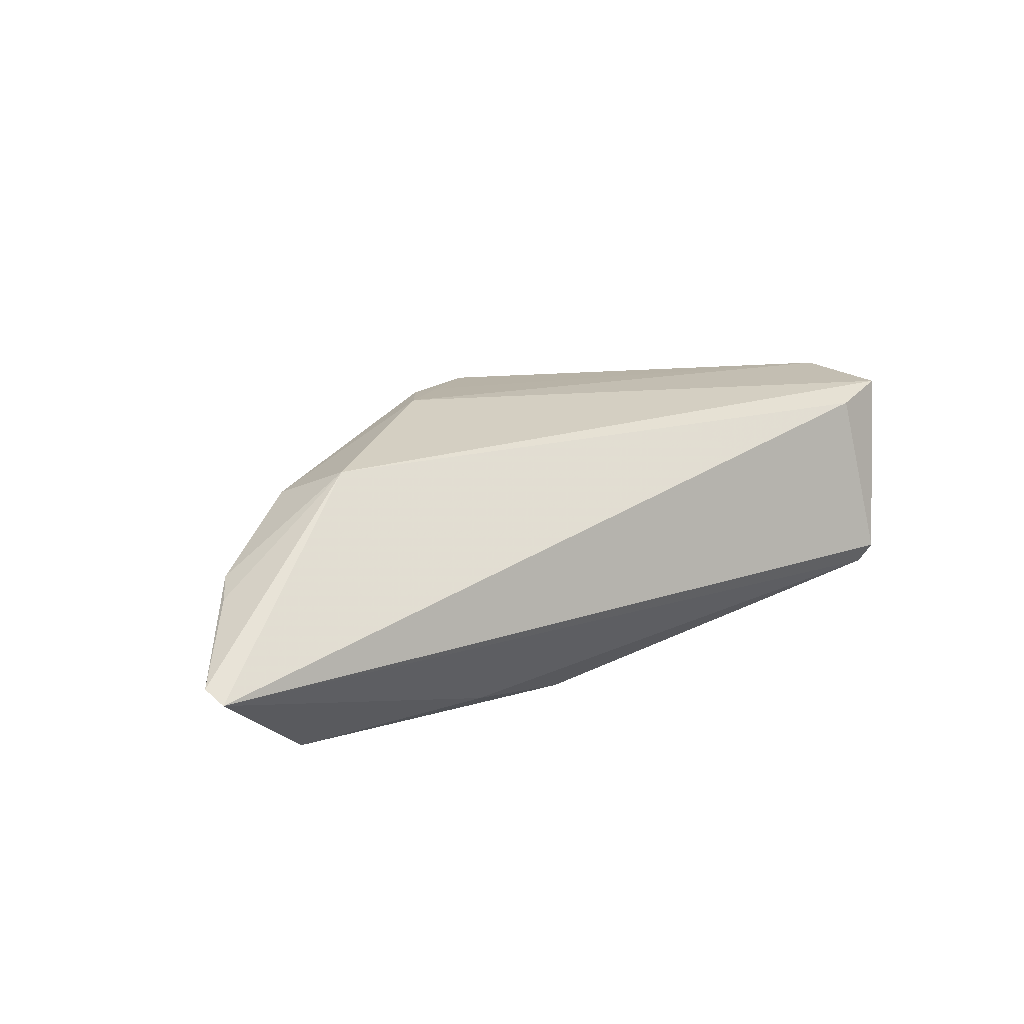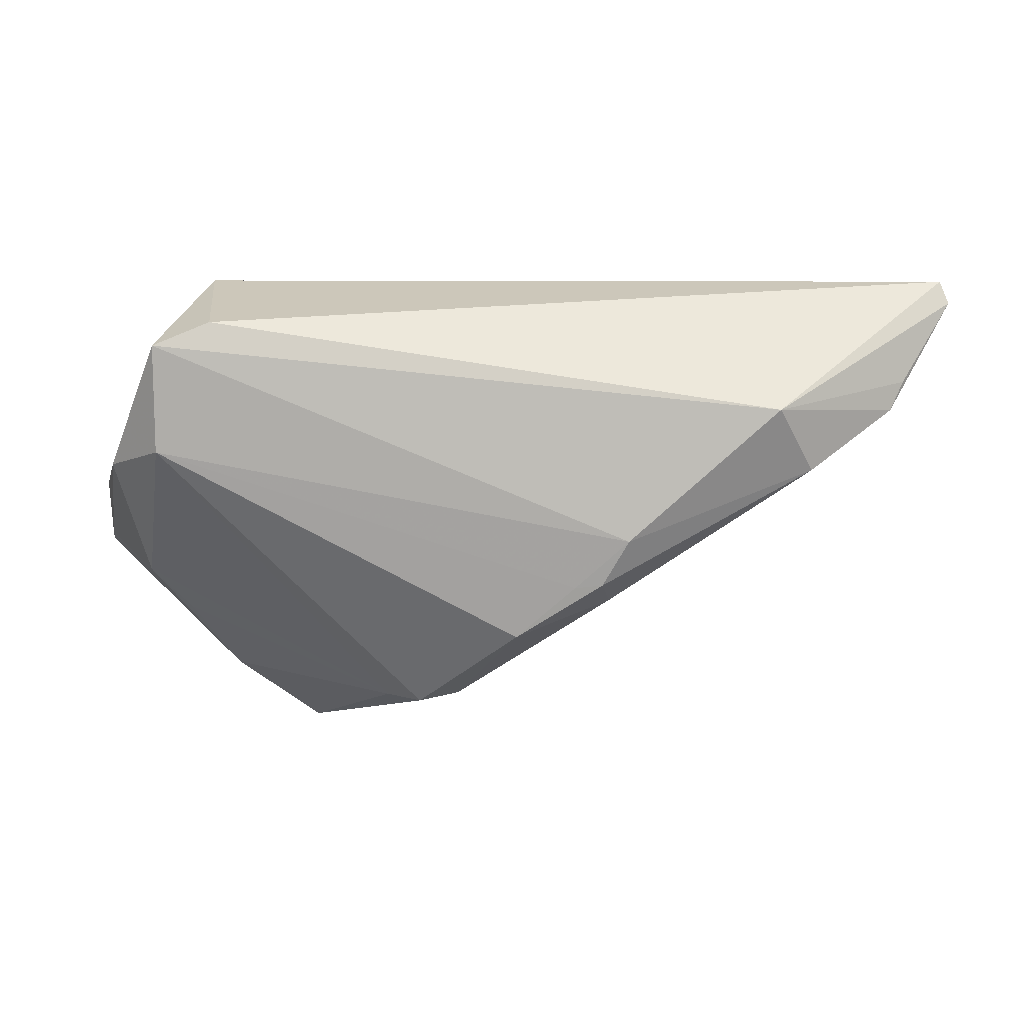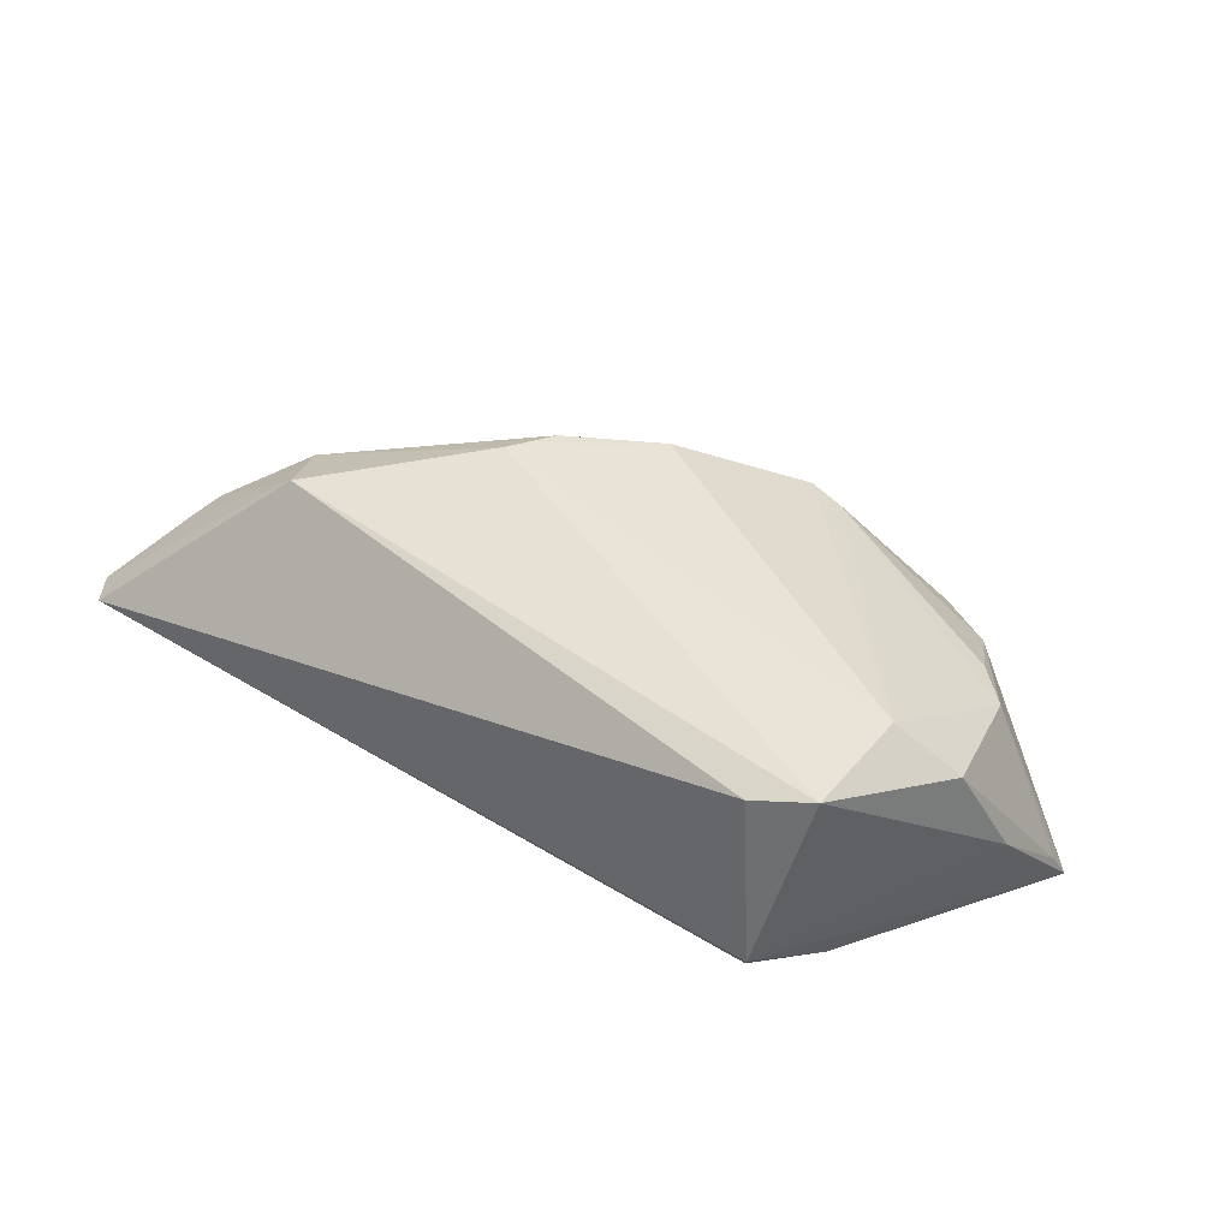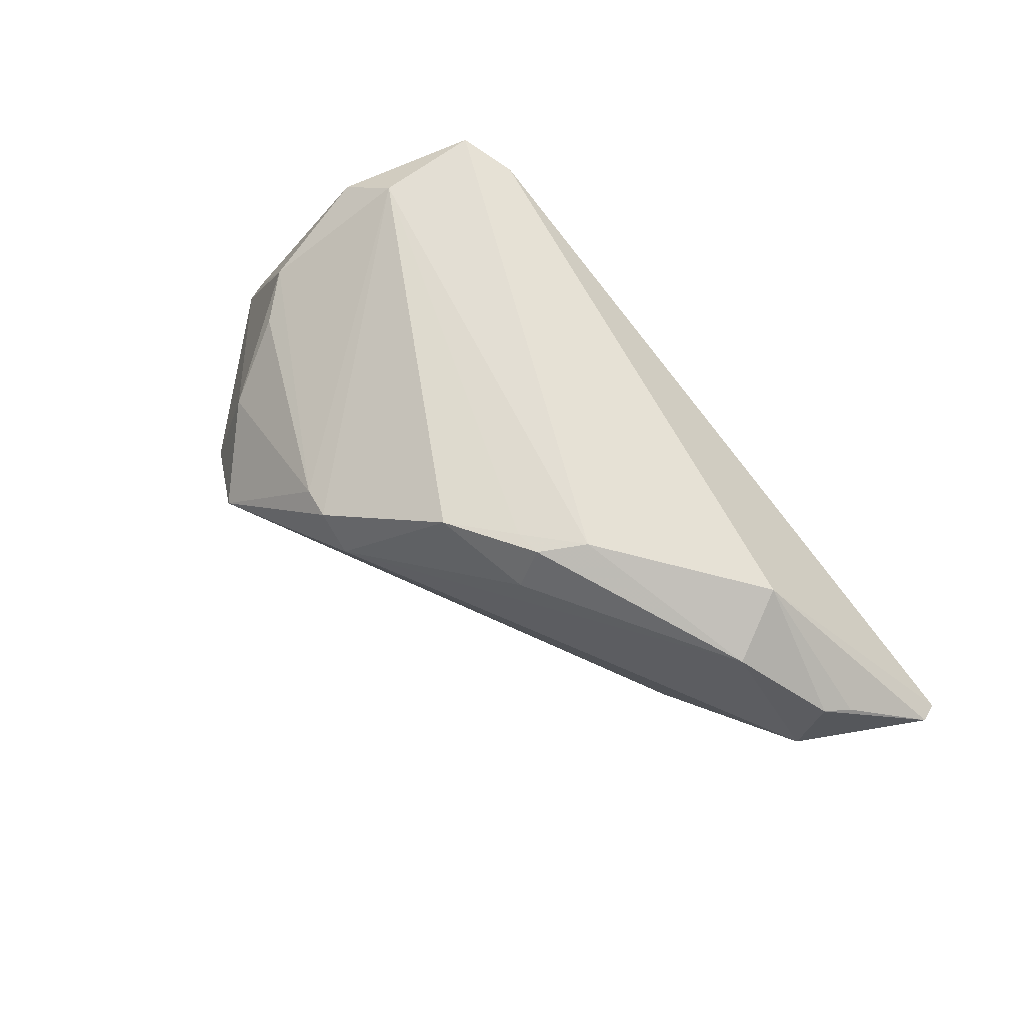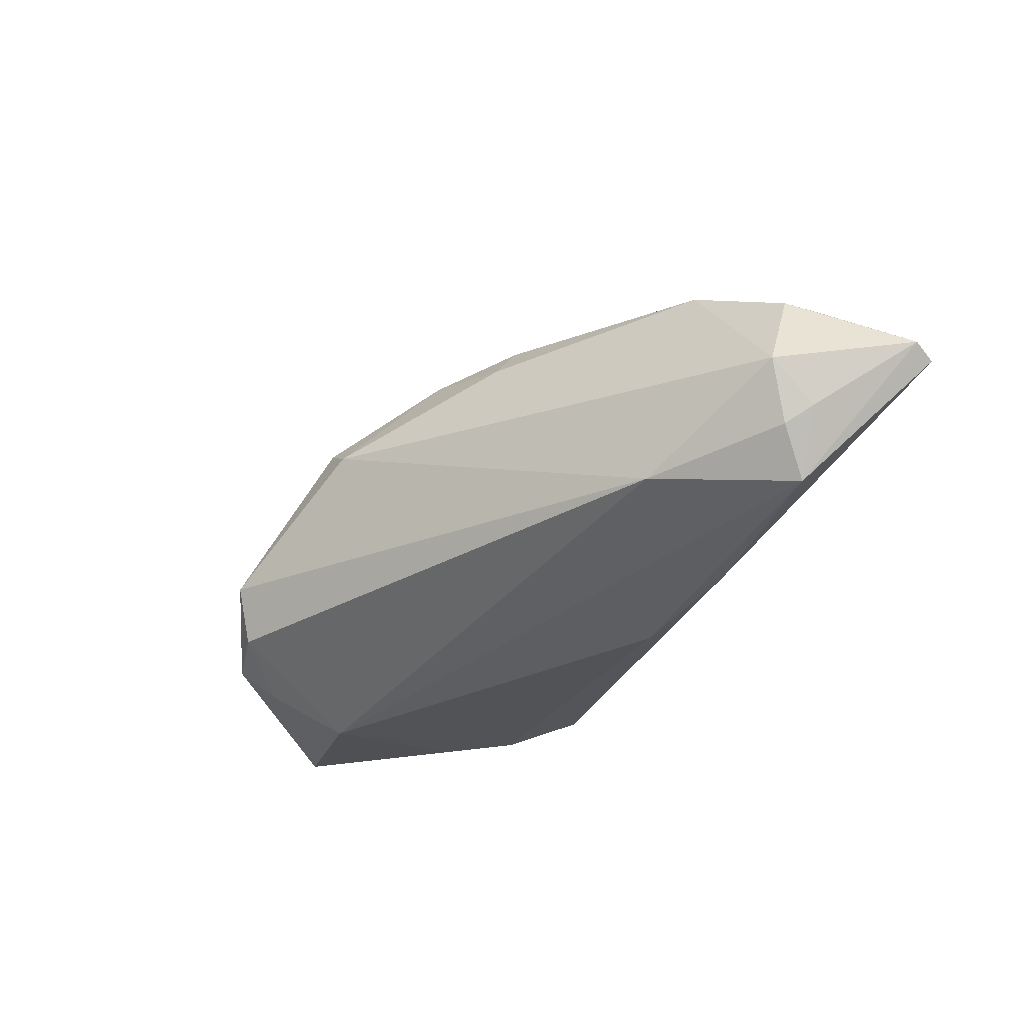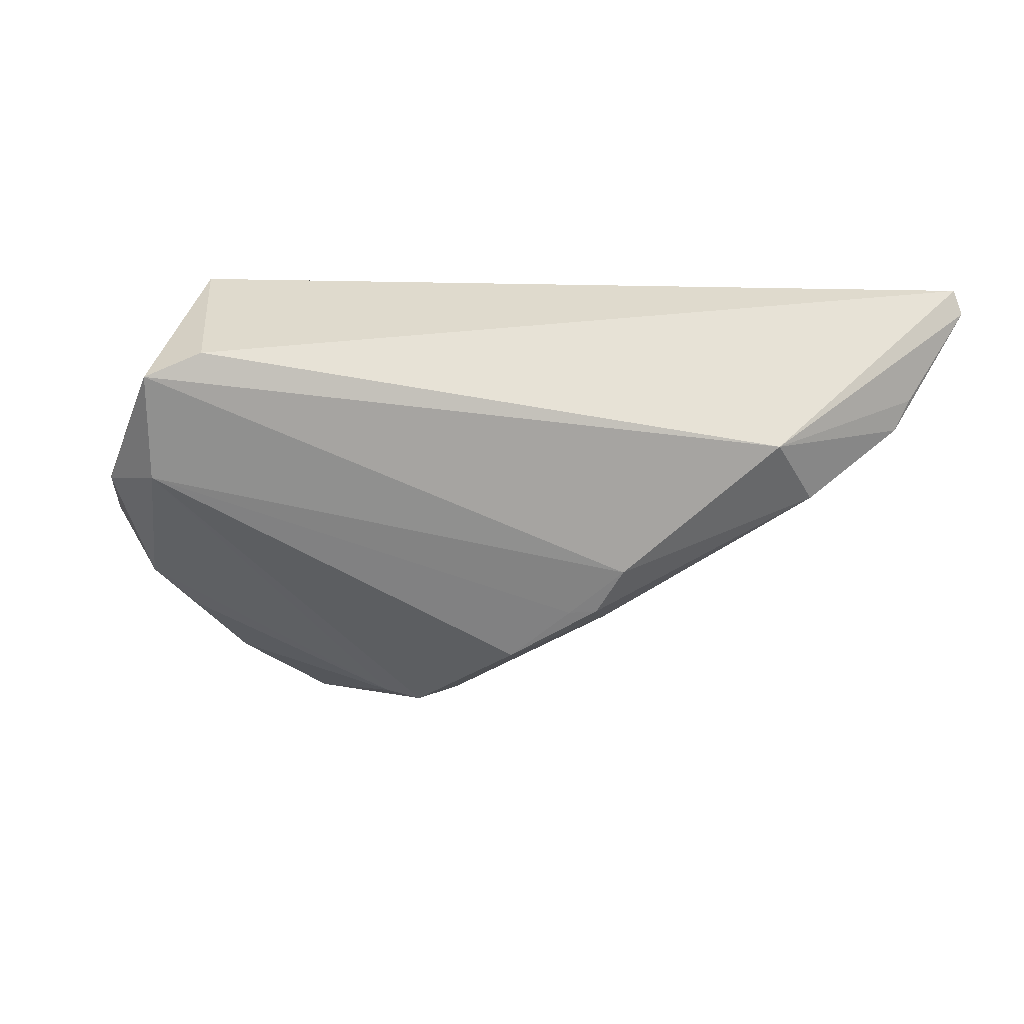
<metadata>
{"format":"obj","ext":"obj","renderer":"f3d","projection":"perspective","resolution":1024,"background":"white","views":[{"elev":16.6,"azim":149.2,"up":"+Z"},{"elev":12.8,"azim":3.1,"up":"+Y"},{"elev":43.7,"azim":-143.0,"up":"+Z"},{"elev":67.3,"azim":52.7,"up":"+Z"},{"elev":-38.5,"azim":64.8,"up":"+Z"},{"elev":24.3,"azim":5.2,"up":"+Y"}]}
</metadata>
<code>
v 0.05819 0.008782 0.003674
v -0.0299 -0.01744 -0.01897
v -0.02386 -0.03475 -0.01111
v 0.01683 -0.01231 0.01853
v -0.04818 -0.002882 0.0008634
v -0.03216 0.02342 -0.005243
v -0.03134 -0.0331 -0.01176
v -0.03688 0.005177 0.01969
v -0.04049 -0.01283 0.009649
v -0.004193 -0.03028 0.01118
v -0.05124 -0.01394 -0.0124
v 0.02035 -0.01192 0.0185
v 0.009184 -0.01918 0.01798
v -0.03317 0.02479 -0.002722
v -0.05035 -0.01208 -0.008722
v 0.05085 0.01349 -0.01897
v -0.03691 0.01429 -0.008903
v 0.0121 0.01268 -0.01897
v -0.03685 0.0189 0.01955
v -0.04414 0.002318 0.01358
v 0.05732 0.01192 -0.01196
v 0.04281 0.0107 0.01536
v -0.03094 -0.02766 -0.01488
v 0.04732 0.002097 0.01131
v -0.03537 -0.0184 0.008238
v 0.06661 0.02202 -0.005083
v 0.02629 0.01651 -0.01659
v 0.05993 0.01233 0.00199
v 0.0006134 -0.03034 0.007202
v 0.05453 0.009174 -0.01389
v 0.06553 0.02479 -0.006431
v 0.02117 -0.01528 0.01317
v -0.04062 0.004467 -0.01076
v -0.02054 -0.03772 -0.004648
v 0.03926 -0.002303 -0.0155
v -0.03045 -0.02819 0.001543
v -0.008625 -0.02967 0.01039
v -0.0298 0.0217 0.01776
v 0.0237 -0.00596 0.01898
v 0.05782 0.006057 -0.006665
f 19 22 38
f 3 2 35
f 35 2 16
f 19 38 14
f 14 5 19
f 11 5 14
f 31 22 26
f 31 38 22
f 26 16 31
f 31 14 38
f 16 27 31
f 6 14 31
f 31 27 6
f 11 9 15
f 15 5 11
f 13 8 10
f 9 8 20
f 20 15 9
f 5 15 20
f 19 5 20
f 20 8 19
f 36 9 11
f 36 25 9
f 9 25 37
f 10 8 37
f 37 8 9
f 25 36 37
f 7 36 11
f 16 2 18
f 18 27 16
f 6 27 18
f 29 13 10
f 30 35 16
f 23 2 3
f 3 7 23
f 11 2 23
f 23 7 11
f 6 18 17
f 17 18 2
f 11 14 17
f 17 14 6
f 3 35 34
f 35 29 34
f 34 7 3
f 34 29 10
f 36 7 34
f 10 37 34
f 34 37 36
f 24 29 40
f 40 29 35
f 35 30 40
f 21 16 26
f 21 30 16
f 26 40 21
f 21 40 30
f 39 24 22
f 39 12 24
f 39 22 19
f 19 8 39
f 13 29 32
f 32 12 13
f 32 29 24
f 24 12 32
f 33 2 11
f 11 17 33
f 33 17 2
f 1 40 26
f 24 40 1
f 22 24 1
f 13 12 4
f 12 39 4
f 8 13 4
f 4 39 8
f 26 22 28
f 28 1 26
f 22 1 28

</code>
